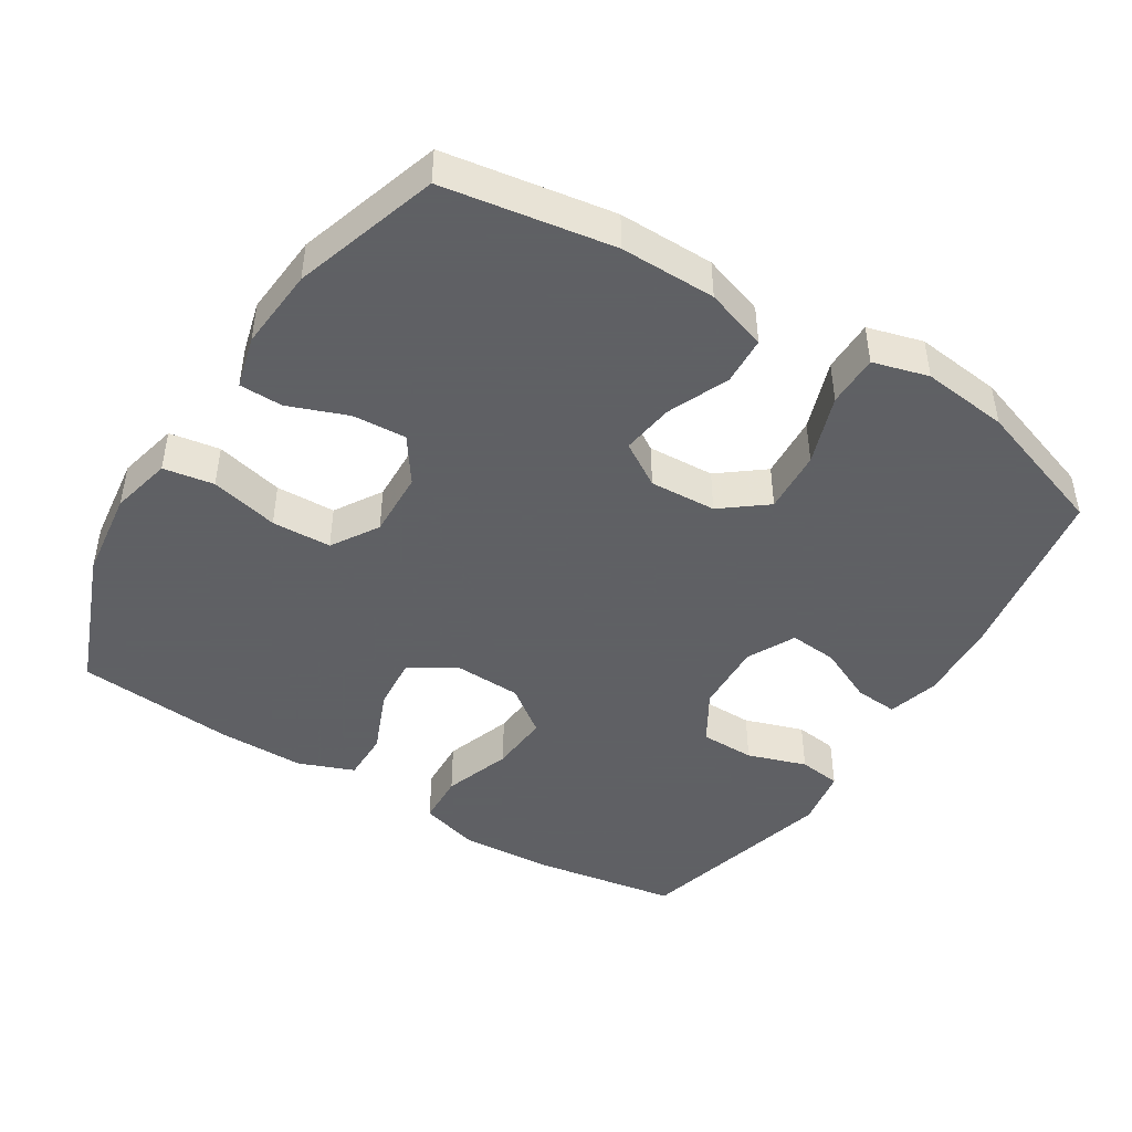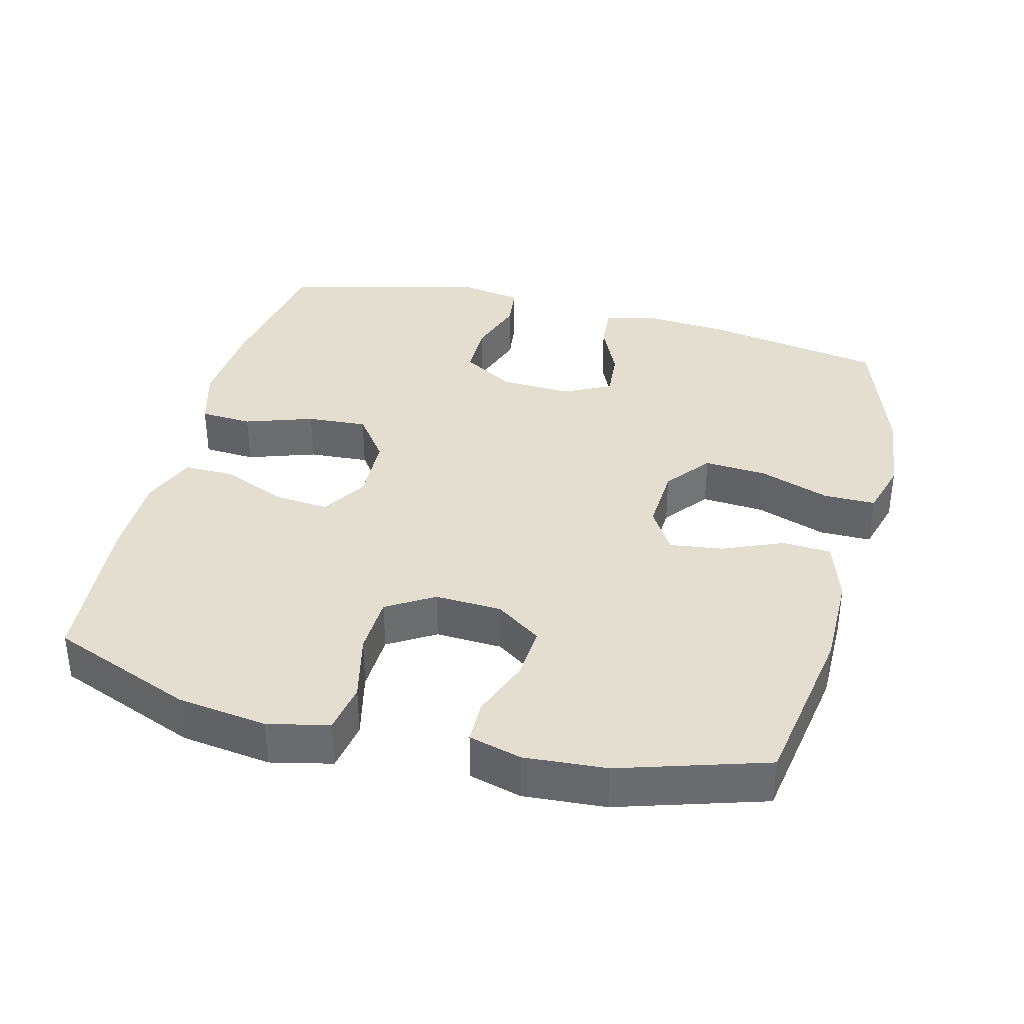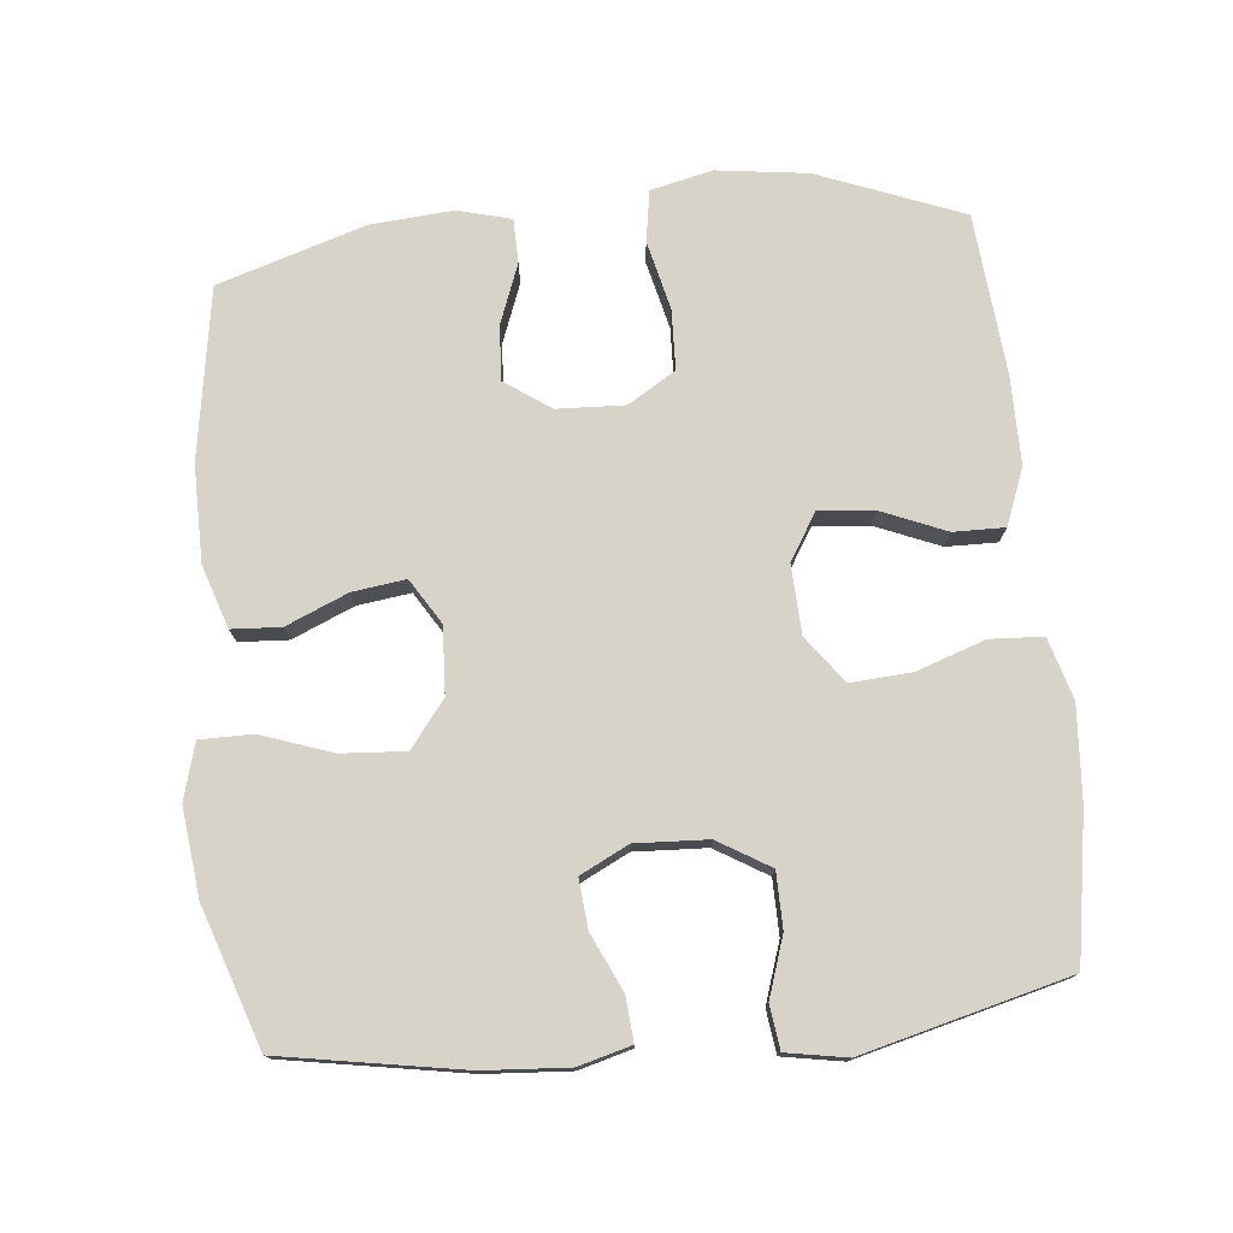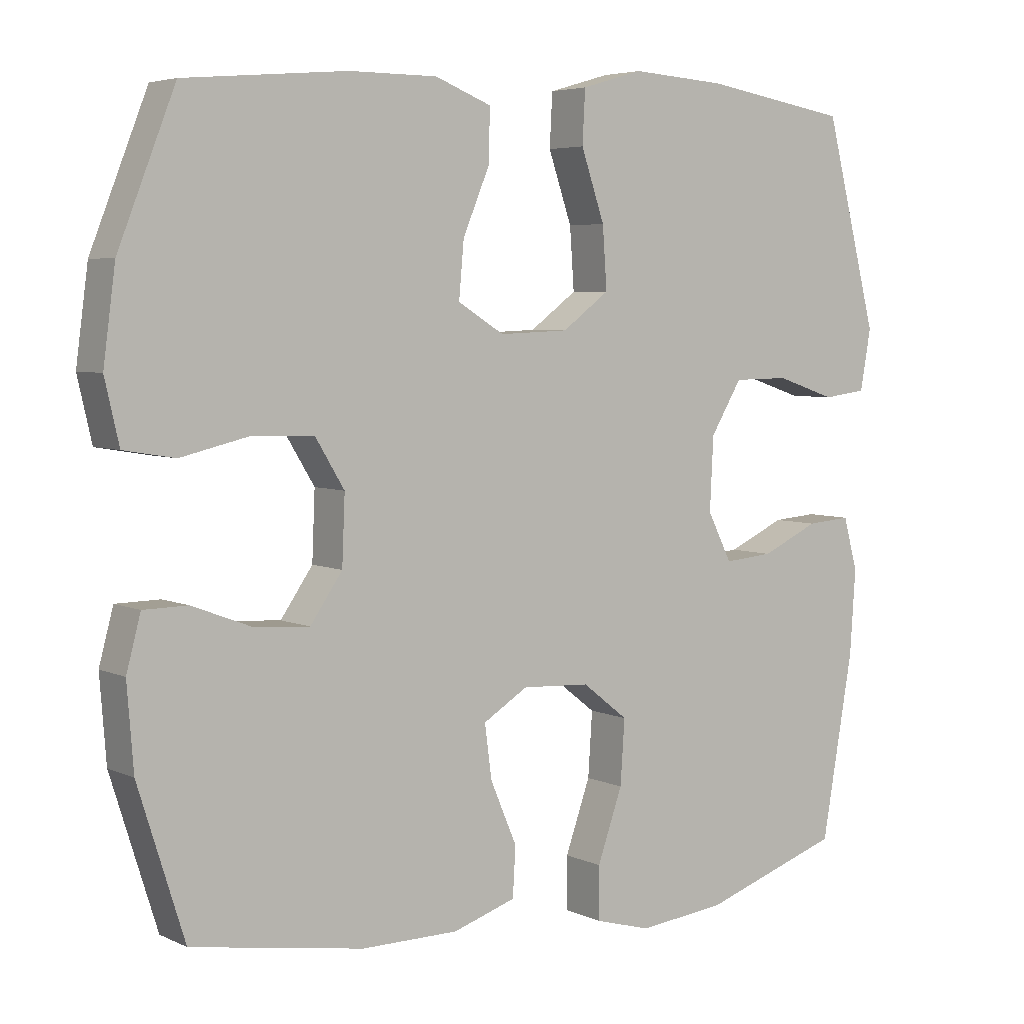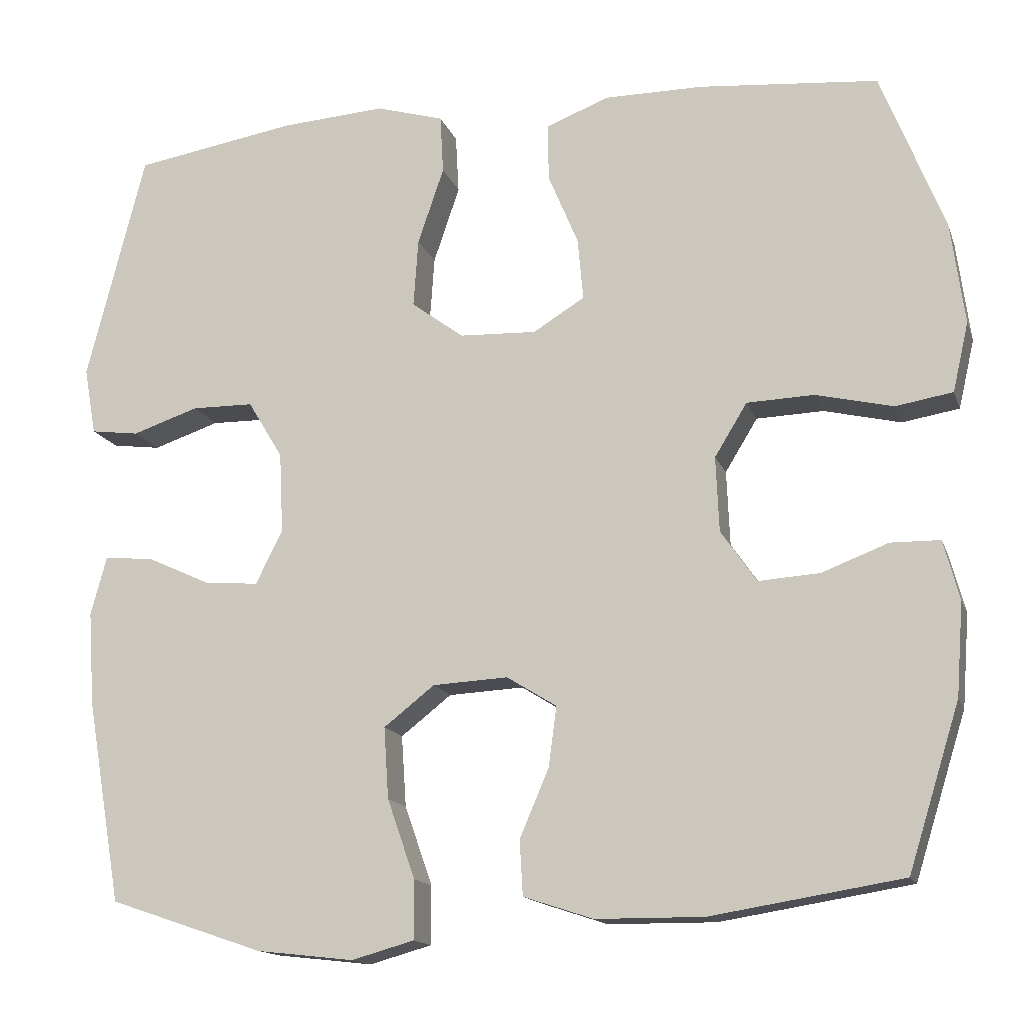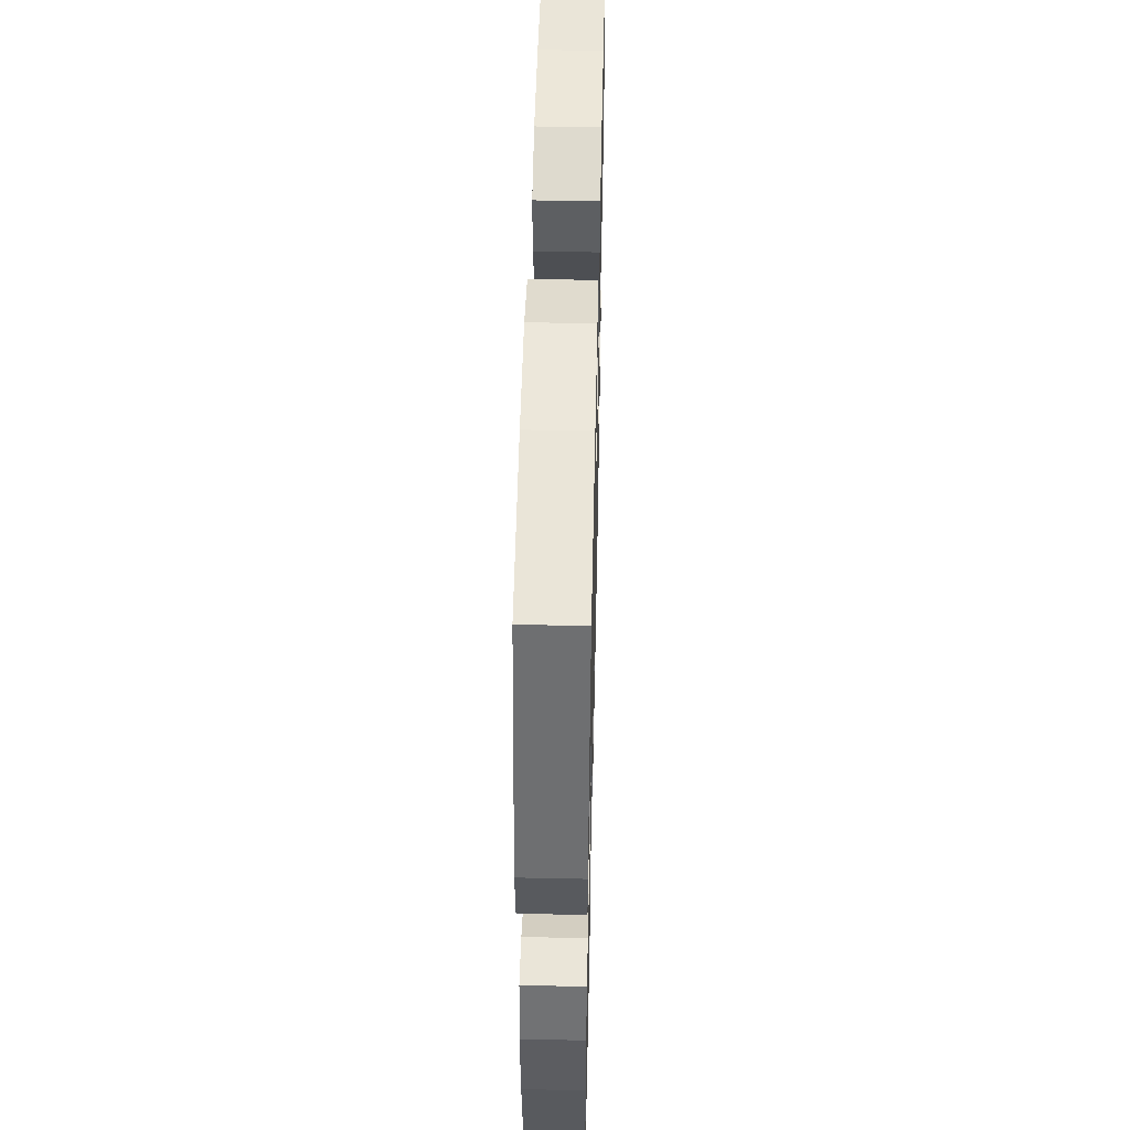
<metadata>
{"format":"obj","ext":"obj","renderer":"f3d","projection":"perspective","resolution":1024,"background":"white","views":[{"elev":-45.3,"azim":147.9,"up":"+Y"},{"elev":36.5,"azim":104.5,"up":"+Y"},{"elev":76.0,"azim":-95.7,"up":"+Y"},{"elev":4.9,"azim":144.6,"up":"+Z"},{"elev":-14.8,"azim":15.8,"up":"+Z"},{"elev":49.6,"azim":-88.7,"up":"+Z"}]}
</metadata>
<code>
v 0.5 0.07 0.5
v 0.58 0.07 0.297
v 0.597 0.07 0.169
v 0.577 0.07 0.082
v 0.505 0.07 0.07
v 0.408 0.07 0.093
v 0.323 0.07 0.09
v 0.282 0.07 0.023
v 0.286 0.07 -0.072
v 0.331 0.07 -0.137
v 0.408 0.07 -0.132
v 0.492 0.07 -0.1
v 0.554 0.07 -0.101
v 0.574 0.07 -0.176
v 0.565 0.07 -0.293
v 0.5 0.07 -0.5
v 0.259 0.07 -0.539
v 0.123 0.07 -0.538
v 0.035 0.07 -0.509
v 0.031 0.07 -0.44
v 0.068 0.07 -0.353
v 0.078 0.07 -0.278
v 0.015 0.07 -0.239
v -0.08 0.07 -0.244
v -0.144 0.07 -0.294
v -0.138 0.07 -0.384
v -0.103 0.07 -0.484
v -0.103 0.07 -0.558
v -0.182 0.07 -0.58
v -0.305 0.07 -0.566
v -0.5 0.07 -0.5
v -0.544 0.07 -0.244
v -0.552 0.07 -0.125
v -0.532 0.07 -0.051
v -0.47 0.07 -0.056
v -0.39 0.07 -0.093
v -0.321 0.07 -0.099
v -0.287 0.07 -0.031
v -0.292 0.07 0.071
v -0.336 0.07 0.144
v -0.414 0.07 0.145
v -0.498 0.07 0.117
v -0.559 0.07 0.125
v -0.574 0.07 0.21
v -0.5 0.07 0.5
v -0.295 0.07 0.534
v -0.163 0.07 0.543
v -0.077 0.07 0.518
v -0.073 0.07 0.444
v -0.106 0.07 0.347
v -0.112 0.07 0.261
v -0.046 0.07 0.212
v 0.051 0.07 0.208
v 0.116 0.07 0.248
v 0.109 0.07 0.326
v 0.071 0.07 0.417
v 0.07 0.07 0.489
v 0.149 0.07 0.52
v 0.273 0.07 0.52
v 0.5 0 0.5
v 0.58 0 0.297
v 0.597 0 0.169
v 0.577 0 0.082
v 0.505 0 0.07
v 0.408 0 0.093
v 0.323 0 0.09
v 0.282 0 0.023
v 0.286 0 -0.072
v 0.331 0 -0.137
v 0.408 0 -0.132
v 0.492 0 -0.1
v 0.554 0 -0.101
v 0.574 0 -0.176
v 0.565 0 -0.293
v 0.5 0 -0.5
v 0.259 0 -0.539
v 0.123 0 -0.538
v 0.035 0 -0.509
v 0.031 0 -0.44
v 0.068 0 -0.353
v 0.078 0 -0.278
v 0.015 0 -0.239
v -0.08 0 -0.244
v -0.144 0 -0.294
v -0.138 0 -0.384
v -0.103 0 -0.484
v -0.103 0 -0.558
v -0.182 0 -0.58
v -0.305 0 -0.566
v -0.5 0 -0.5
v -0.544 0 -0.244
v -0.552 0 -0.125
v -0.532 0 -0.051
v -0.47 0 -0.056
v -0.39 0 -0.093
v -0.321 0 -0.099
v -0.287 0 -0.031
v -0.292 0 0.071
v -0.336 0 0.144
v -0.414 0 0.145
v -0.498 0 0.117
v -0.559 0 0.125
v -0.574 0 0.21
v -0.5 0 0.5
v -0.295 0 0.534
v -0.163 0 0.543
v -0.077 0 0.518
v -0.073 0 0.444
v -0.106 0 0.347
v -0.112 0 0.261
v -0.046 0 0.212
v 0.051 0 0.208
v 0.116 0 0.248
v 0.109 0 0.326
v 0.071 0 0.417
v 0.07 0 0.489
v 0.149 0 0.52
v 0.273 0 0.52
f 4 5 6
f 3 4 6
f 2 3 6
f 1 2 6
f 59 1 6
f 58 59 6
f 57 58 6
f 56 57 6
f 55 56 6
f 54 55 6 7
f 53 54 7 8
f 52 53 8 9
f 51 52 9 10
f 48 49 50
f 47 48 50
f 46 47 50
f 45 46 50
f 44 45 50
f 43 44 50
f 42 43 50
f 41 42 50
f 40 41 50 51
f 39 40 51 10
f 34 35 36
f 33 34 36
f 32 33 36
f 31 32 36
f 30 31 36
f 29 30 36
f 28 29 36
f 27 28 36
f 26 27 36
f 25 26 36 37
f 24 25 37 38
f 19 20 21
f 18 19 21
f 17 18 21
f 16 17 21
f 15 16 21
f 14 15 21
f 13 14 21
f 12 13 21
f 11 12 21
f 10 11 21 22
f 38 39 10
f 24 38 10
f 23 24 10
f 10 22 23
f 65 64 63
f 65 63 62
f 65 62 61
f 65 61 60
f 65 60 118
f 65 118 117
f 65 117 116
f 65 116 115
f 65 115 114
f 66 65 114 113
f 67 66 113 112
f 68 67 112 111
f 69 68 111 110
f 109 108 107
f 109 107 106
f 109 106 105
f 109 105 104
f 109 104 103
f 109 103 102
f 109 102 101
f 109 101 100
f 110 109 100 99
f 69 110 99 98
f 95 94 93
f 95 93 92
f 95 92 91
f 95 91 90
f 95 90 89
f 95 89 88
f 95 88 87
f 95 87 86
f 95 86 85
f 96 95 85 84
f 97 96 84 83
f 80 79 78
f 80 78 77
f 80 77 76
f 80 76 75
f 80 75 74
f 80 74 73
f 80 73 72
f 80 72 71
f 80 71 70
f 81 80 70 69
f 69 98 97
f 69 97 83
f 69 83 82
f 82 81 69
f 1 60 61 2
f 2 61 62 3
f 3 62 63 4
f 4 63 64 5
f 5 64 65 6
f 6 65 66 7
f 7 66 67 8
f 8 67 68 9
f 9 68 69 10
f 10 69 70 11
f 11 70 71 12
f 12 71 72 13
f 13 72 73 14
f 14 73 74 15
f 15 74 75 16
f 16 75 76 17
f 17 76 77 18
f 18 77 78 19
f 19 78 79 20
f 20 79 80 21
f 21 80 81 22
f 22 81 82 23
f 23 82 83 24
f 24 83 84 25
f 25 84 85 26
f 26 85 86 27
f 27 86 87 28
f 28 87 88 29
f 29 88 89 30
f 30 89 90 31
f 31 90 91 32
f 32 91 92 33
f 33 92 93 34
f 34 93 94 35
f 35 94 95 36
f 36 95 96 37
f 37 96 97 38
f 38 97 98 39
f 39 98 99 40
f 40 99 100 41
f 41 100 101 42
f 42 101 102 43
f 43 102 103 44
f 44 103 104 45
f 45 104 105 46
f 46 105 106 47
f 47 106 107 48
f 48 107 108 49
f 49 108 109 50
f 50 109 110 51
f 51 110 111 52
f 52 111 112 53
f 53 112 113 54
f 54 113 114 55
f 55 114 115 56
f 56 115 116 57
f 57 116 117 58
f 58 117 118 59
f 59 118 60 1

</code>
